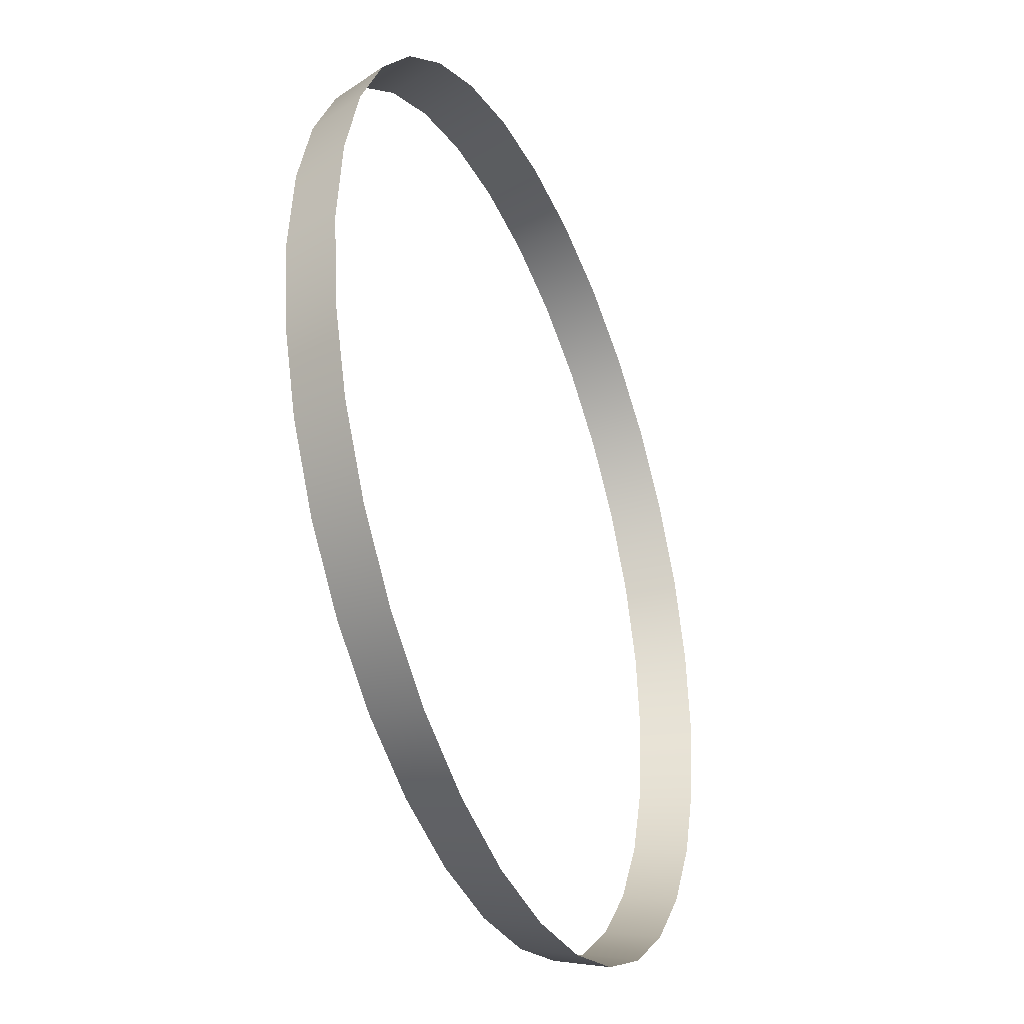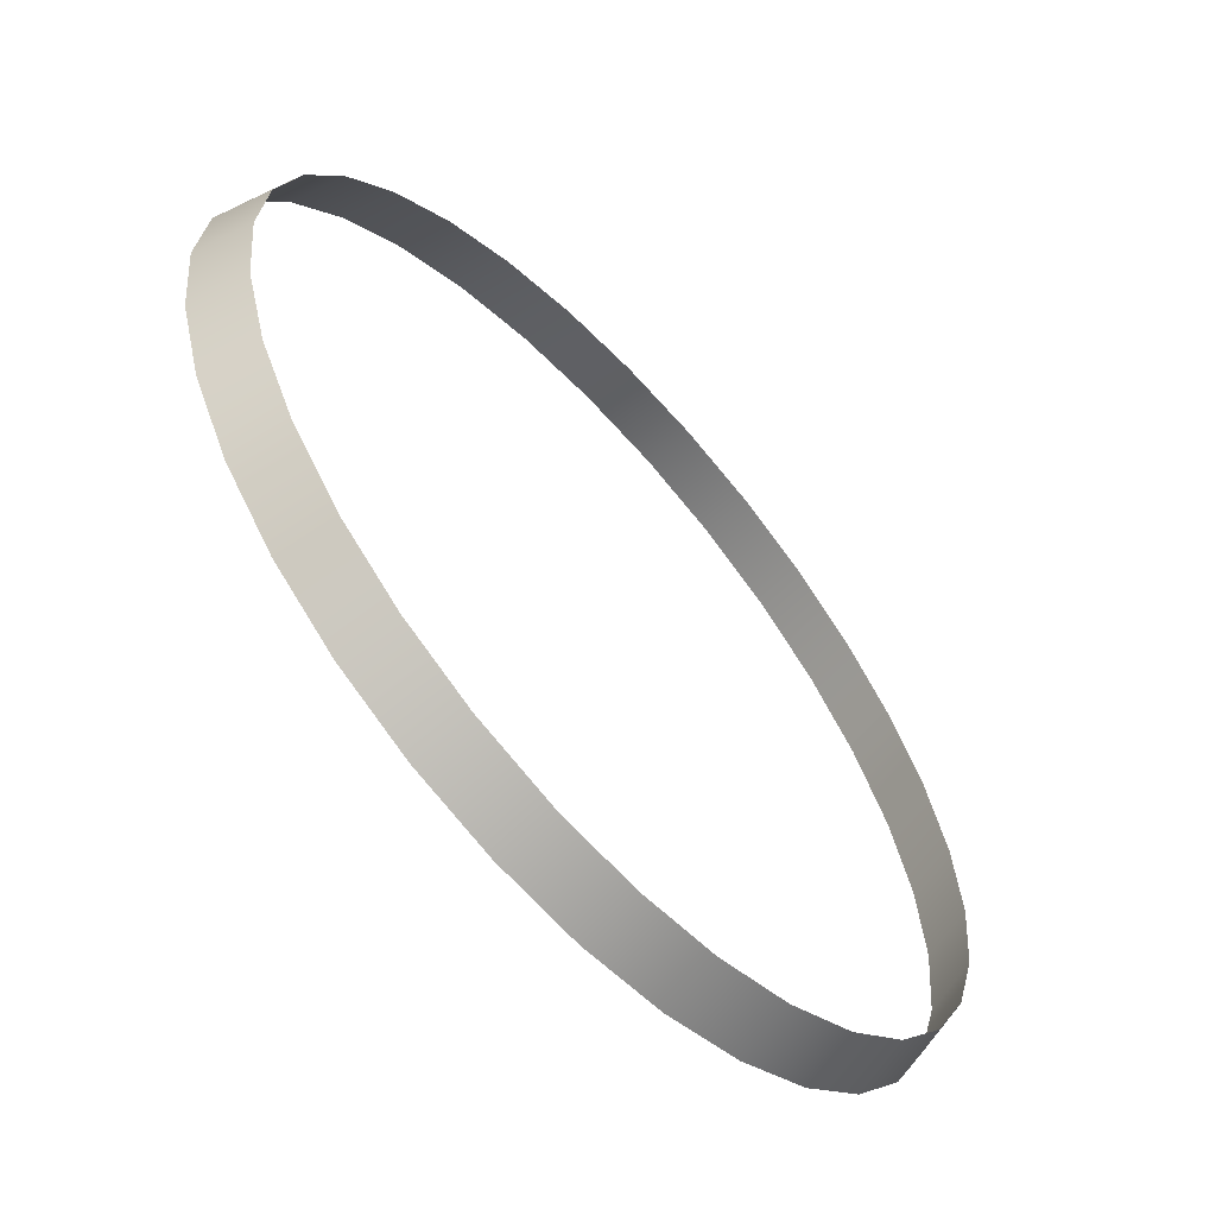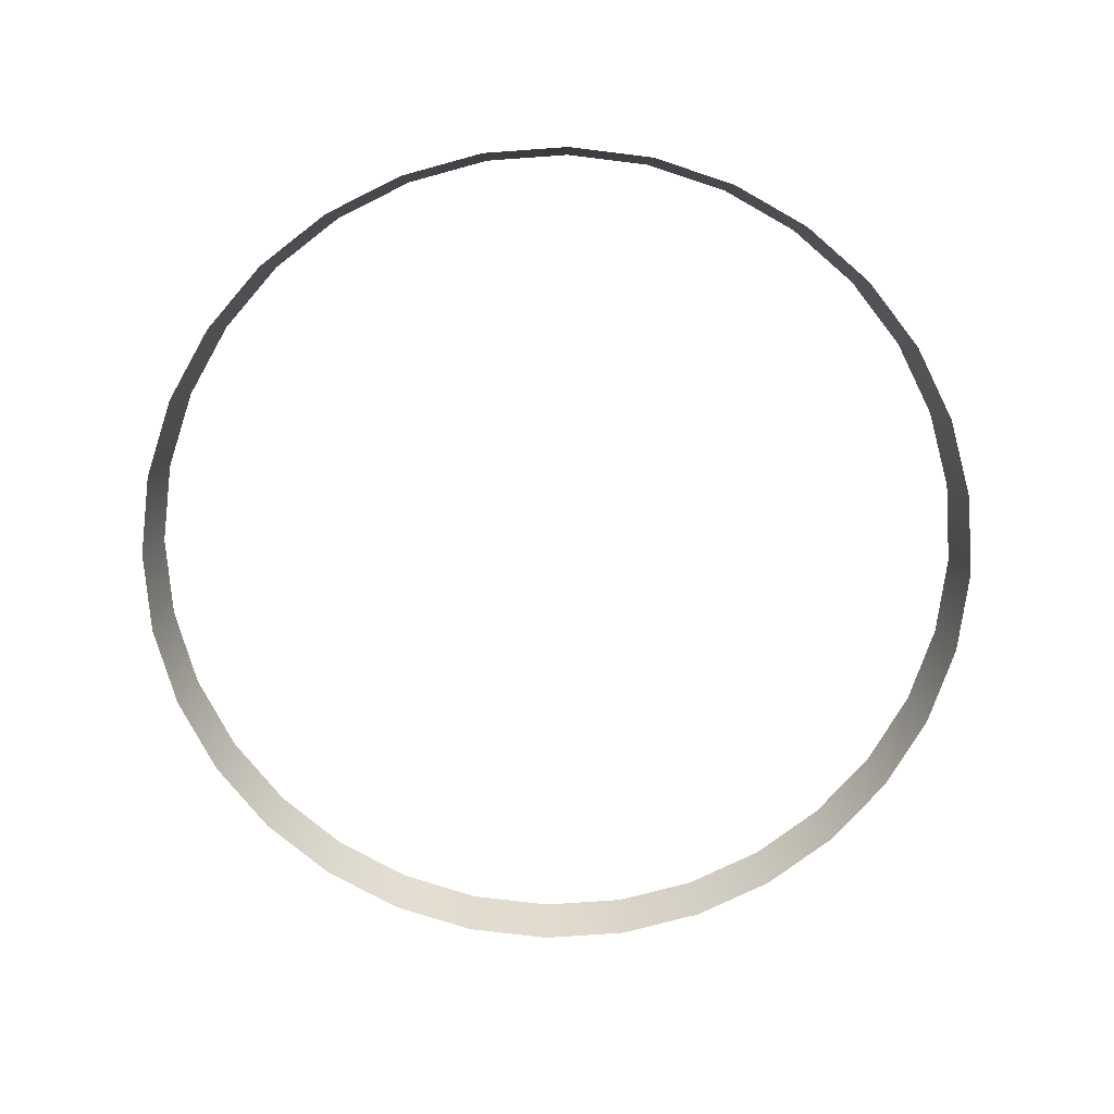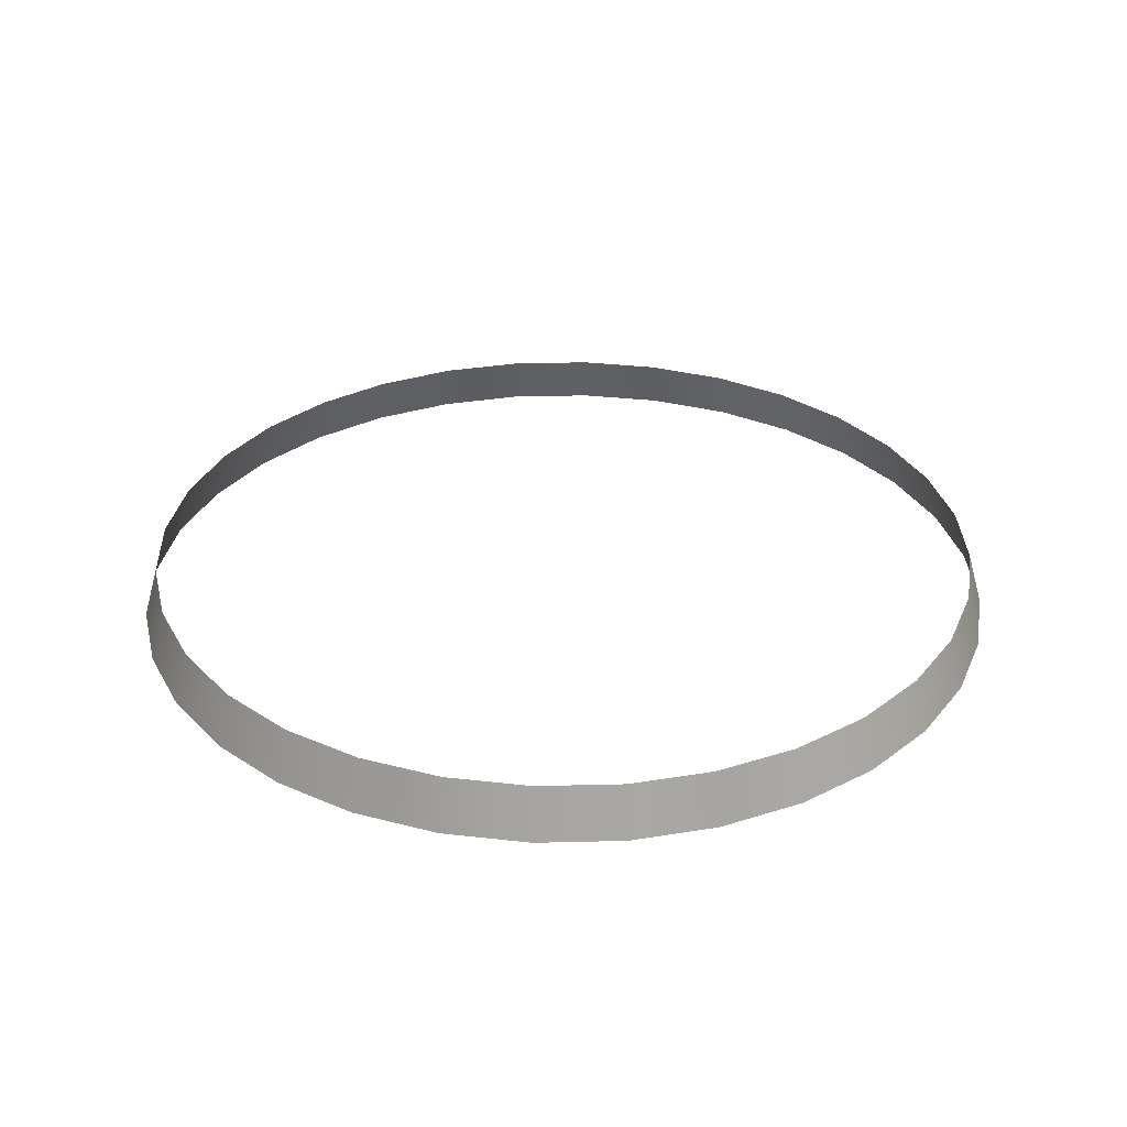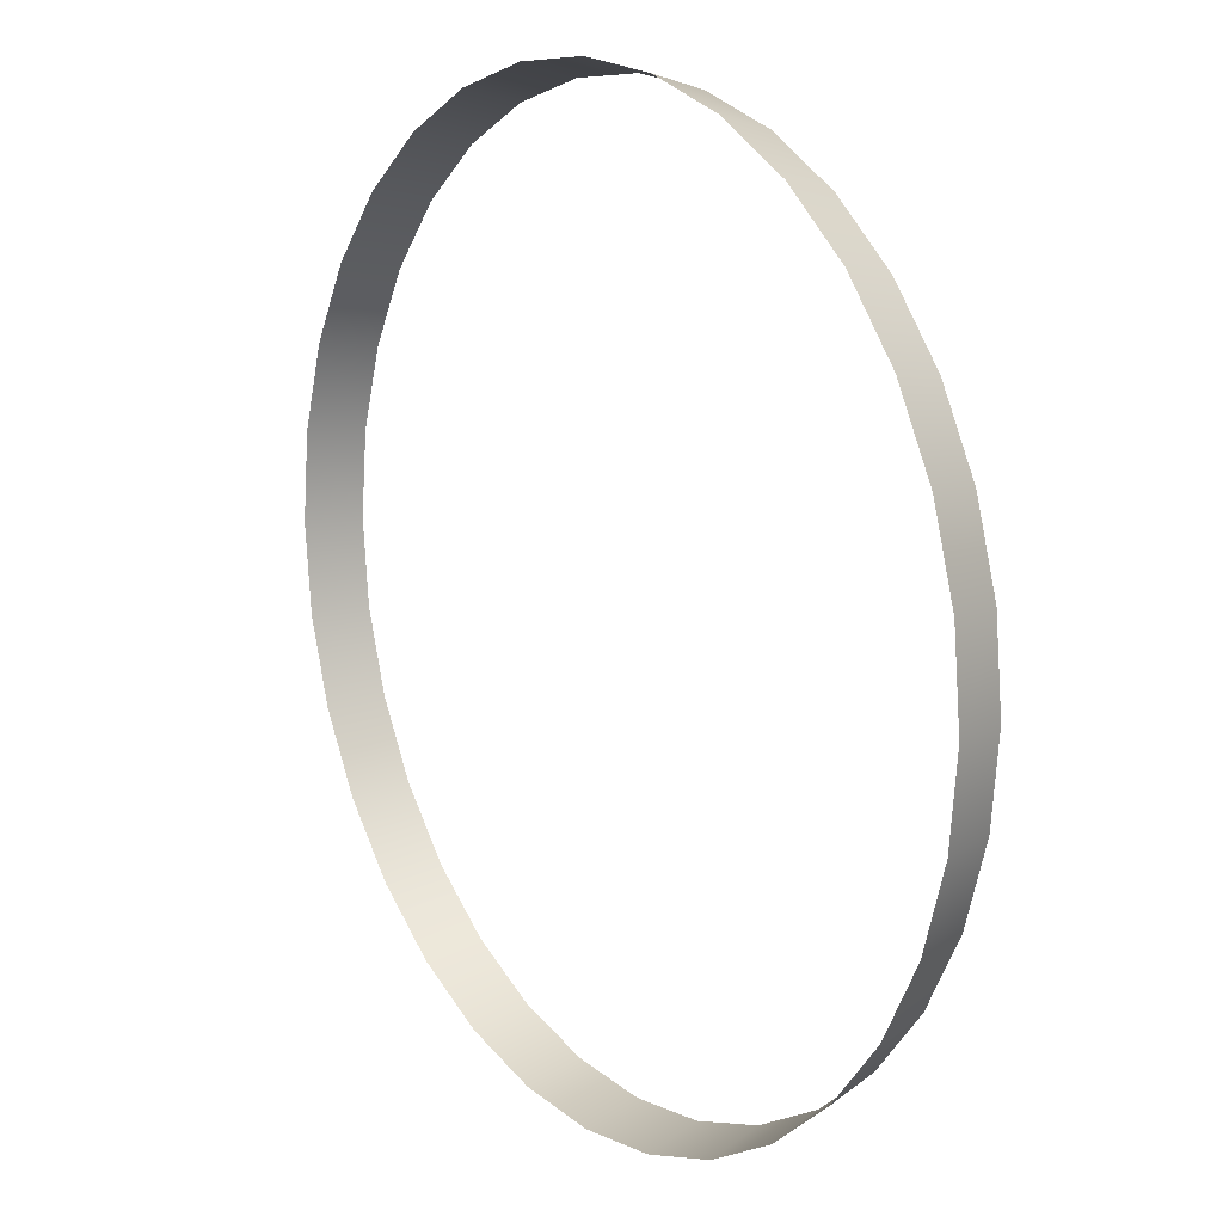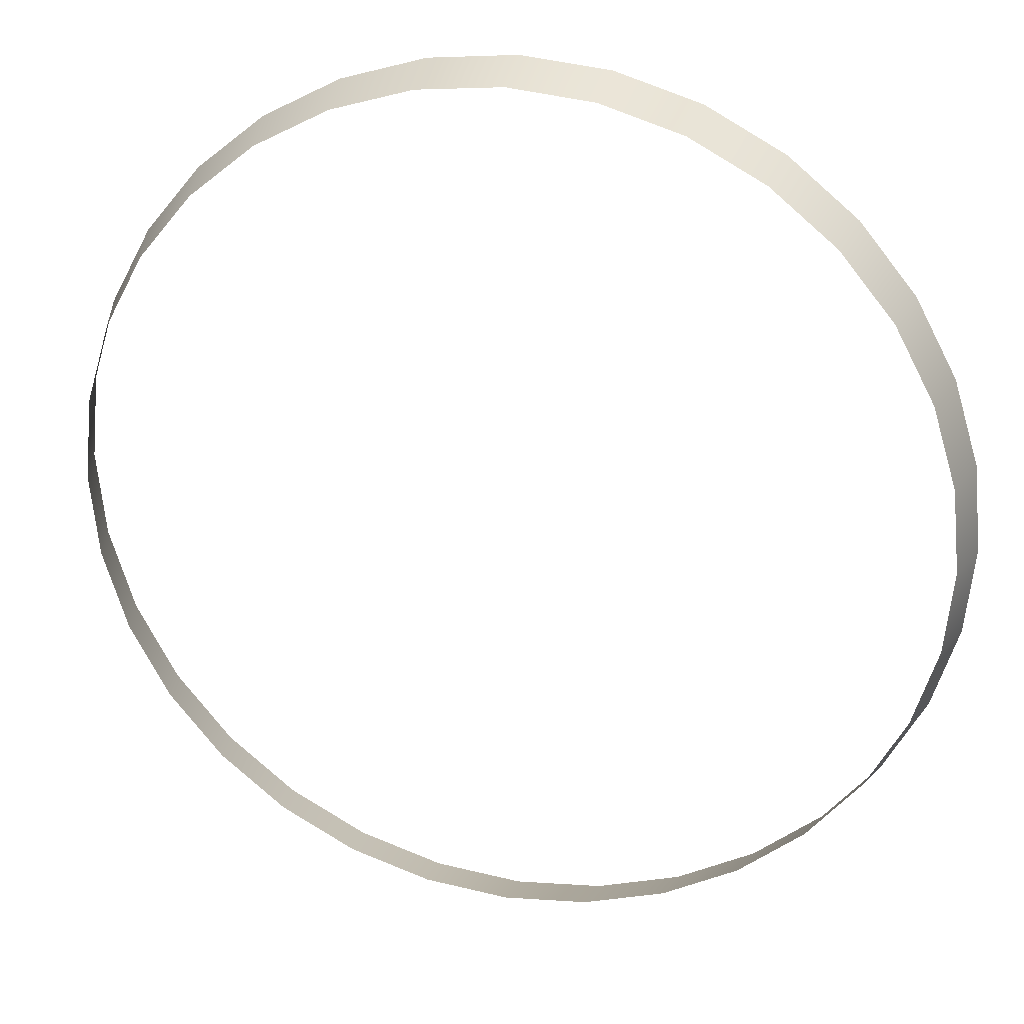
<metadata>
{"format":"obj","ext":"obj","renderer":"f3d","projection":"perspective","resolution":1024,"background":"white","views":[{"elev":-36.0,"azim":-67.3,"up":"+Z"},{"elev":-60.9,"azim":132.3,"up":"+Z"},{"elev":-72.3,"azim":-114.0,"up":"+Y"},{"elev":31.5,"azim":-63.9,"up":"+Y"},{"elev":13.9,"azim":54.0,"up":"+Z"},{"elev":25.7,"azim":-165.8,"up":"+Z"}]}
</metadata>
<code>
v 0.5617 0.8707 -1.426
v 0.5605 0.8765 -1.427
v 0.5534 0.8765 -1.421
v 0.5369 0.8707 -1.508
v 0.5274 0.8707 -1.509
v 0.5274 0.8765 -1.507
v 0.5759 0.8707 -1.46
v 0.575 0.8707 -1.47
v 0.5734 0.8765 -1.469
v 0.5743 0.8765 -1.46
v 0.5734 0.8765 -1.451
v 0.546 0.8707 -1.415
v 0.5543 0.8707 -1.42
v 0.4871 0.8707 -1.433
v 0.4884 0.8765 -1.434
v 0.4841 0.8765 -1.442
v 0.5677 0.8707 -1.487
v 0.5617 0.8707 -1.494
v 0.5605 0.8765 -1.493
v 0.5677 0.8707 -1.433
v 0.5664 0.8765 -1.434
v 0.5722 0.8707 -1.479
v 0.5707 0.8765 -1.478
v 0.4931 0.8707 -1.494
v 0.4871 0.8707 -1.487
v 0.4884 0.8765 -1.486
v 0.4798 0.8707 -1.451
v 0.4814 0.8765 -1.451
v 0.4805 0.8765 -1.46
v 0.4943 0.8765 -1.493
v 0.5014 0.8765 -1.499
v 0.5005 0.8707 -1.5
v 0.5095 0.8765 -1.503
v 0.5543 0.8707 -1.5
v 0.546 0.8707 -1.505
v 0.5453 0.8765 -1.503
v 0.5722 0.8707 -1.442
v 0.5707 0.8765 -1.442
v 0.5005 0.8707 -1.42
v 0.5088 0.8707 -1.415
v 0.5095 0.8765 -1.417
v 0.5534 0.8765 -1.499
v 0.5014 0.8765 -1.421
v 0.4943 0.8765 -1.427
v 0.5453 0.8765 -1.417
v 0.5365 0.8765 -1.414
v 0.575 0.8707 -1.451
v 0.4931 0.8707 -1.426
v 0.4826 0.8707 -1.479
v 0.4841 0.8765 -1.478
v 0.5365 0.8765 -1.506
v 0.4789 0.8707 -1.46
v 0.4814 0.8765 -1.469
v 0.5664 0.8765 -1.486
v 0.5088 0.8707 -1.505
v 0.5183 0.8765 -1.506
v 0.5369 0.8707 -1.413
v 0.5274 0.8765 -1.413
v 0.5274 0.8707 -1.412
v 0.5183 0.8765 -1.414
v 0.4826 0.8707 -1.442
v 0.5179 0.8707 -1.413
v 0.5179 0.8707 -1.508
v 0.5274 0.8765 -1.507
v 0.4798 0.8707 -1.47
v 0.5274 0.8707 -1.509
f 1 2 3
f 4 5 6
f 7 8 9
f 7 10 11
f 12 13 3
f 14 15 16
f 17 18 19
f 20 21 2
f 8 22 23
f 24 25 26
f 27 28 29
f 24 30 31
f 32 31 33
f 34 35 36
f 20 37 38
f 39 40 41
f 18 34 42
f 39 43 44
f 12 45 46
f 47 11 38
f 48 44 15
f 25 49 50
f 35 4 51
f 52 29 53
f 17 54 23
f 55 33 56
f 57 46 58
f 59 58 60
f 61 16 28
f 40 62 60
f 63 56 64
f 65 53 50
f 13 1 3
f 51 4 6
f 10 7 9
f 47 7 11
f 45 12 3
f 61 14 16
f 54 17 19
f 1 20 2
f 9 8 23
f 30 24 26
f 52 27 29
f 32 24 31
f 55 32 33
f 42 34 36
f 21 20 38
f 43 39 41
f 19 18 42
f 48 39 44
f 57 12 46
f 37 47 38
f 14 48 15
f 26 25 50
f 36 35 51
f 65 52 53
f 22 17 23
f 63 55 56
f 59 57 58
f 62 59 60
f 27 61 28
f 41 40 60
f 66 63 64
f 49 65 50

</code>
